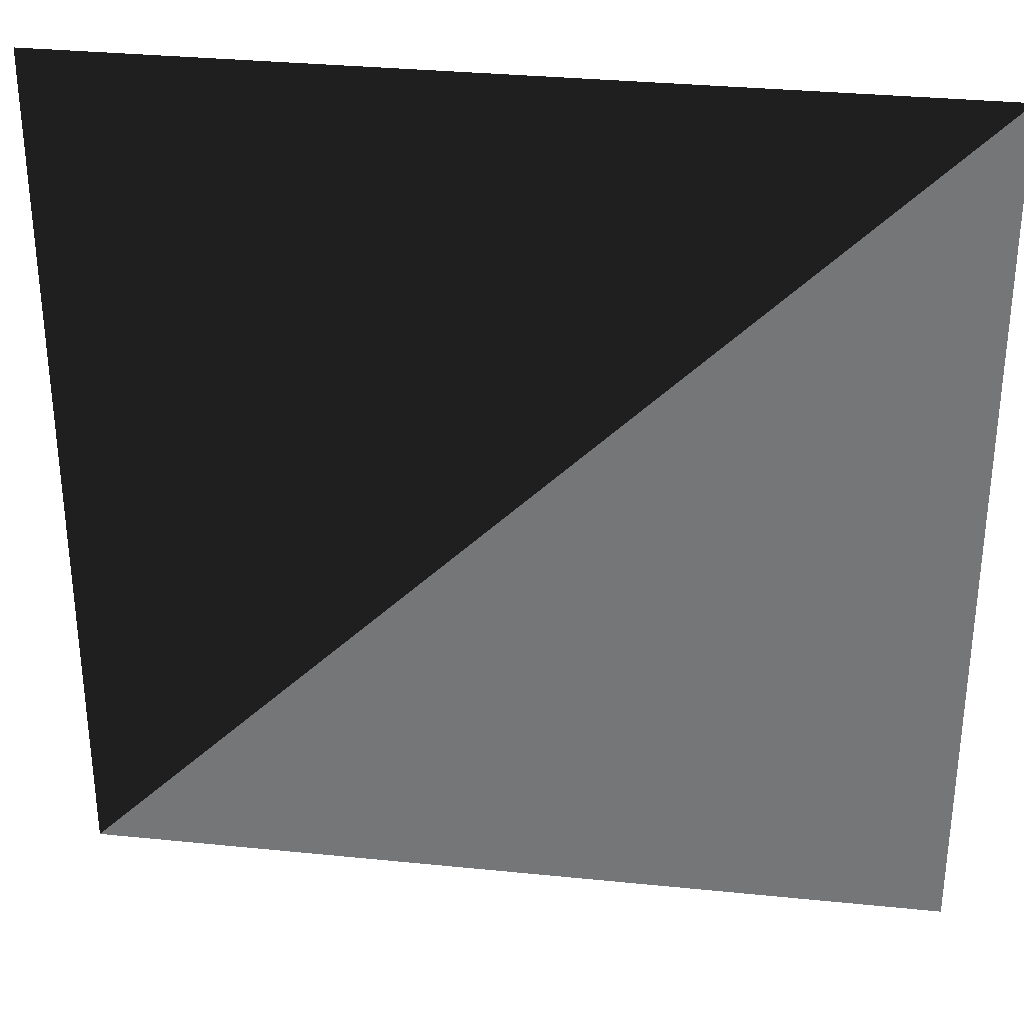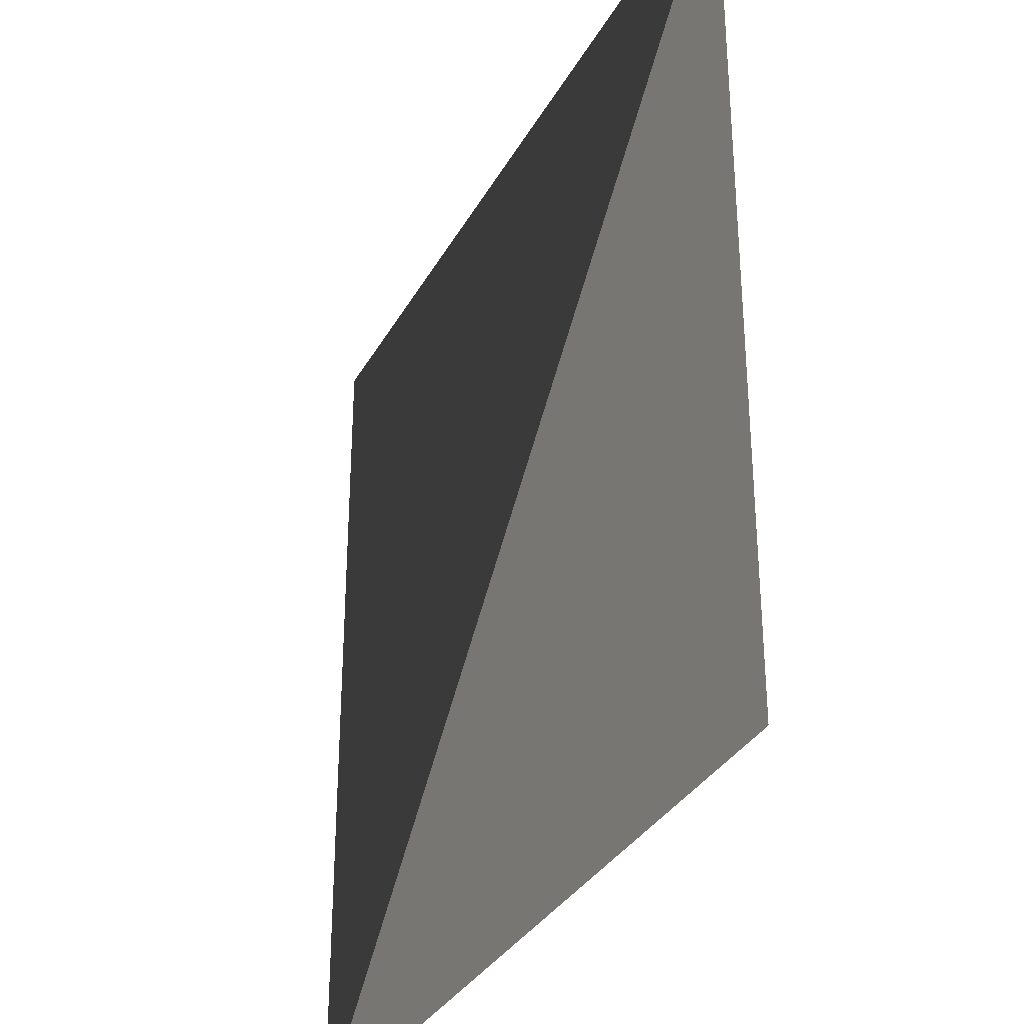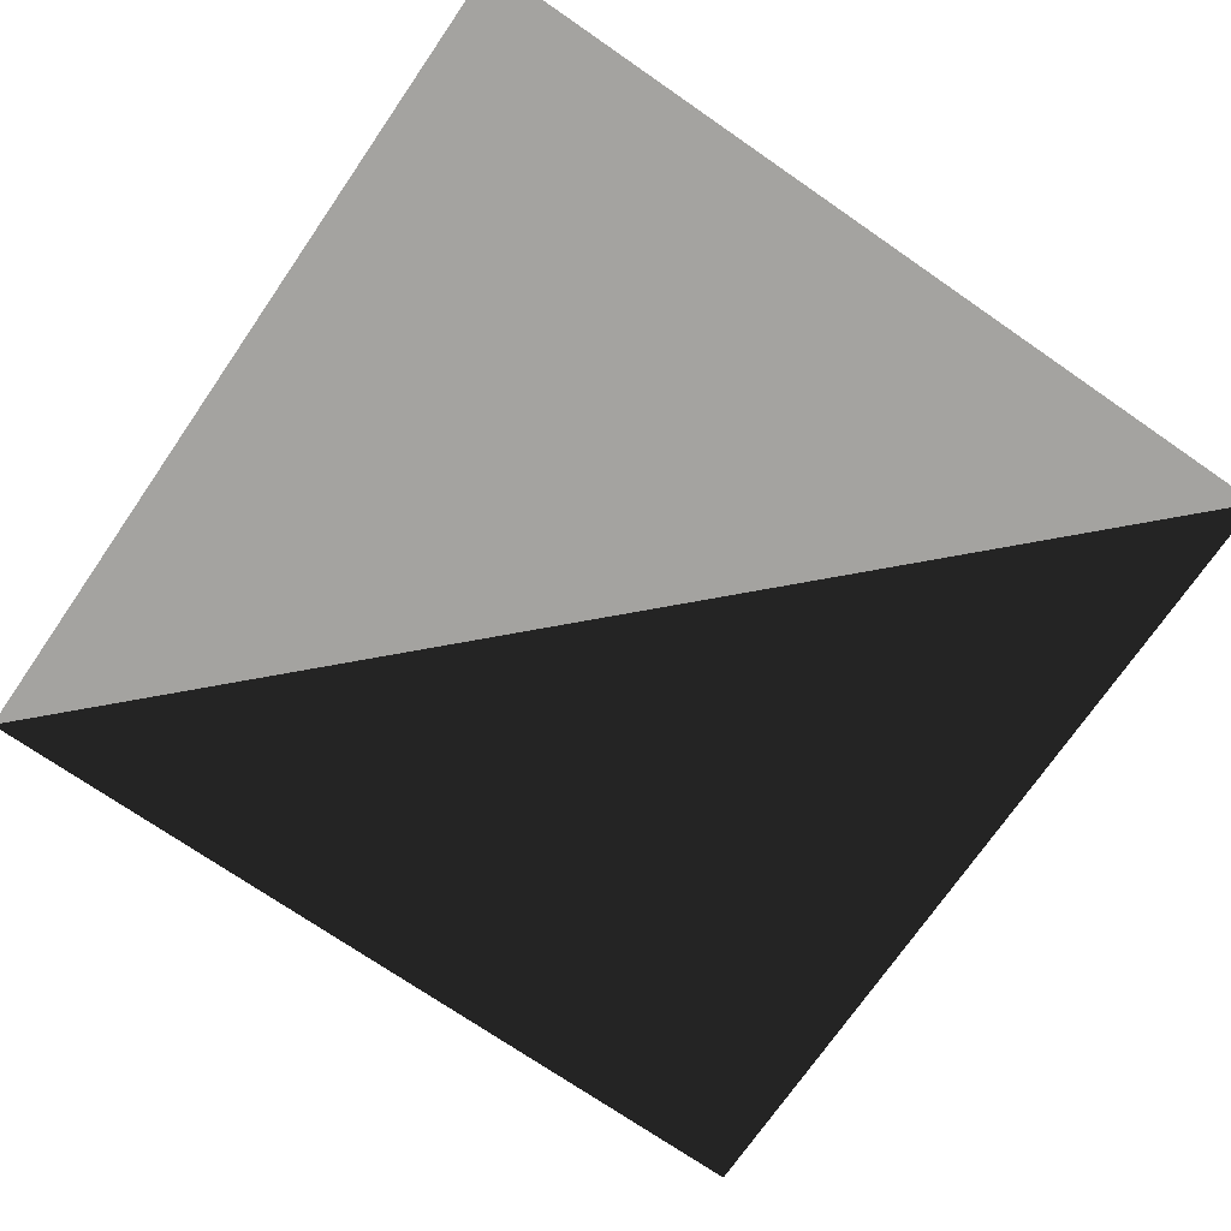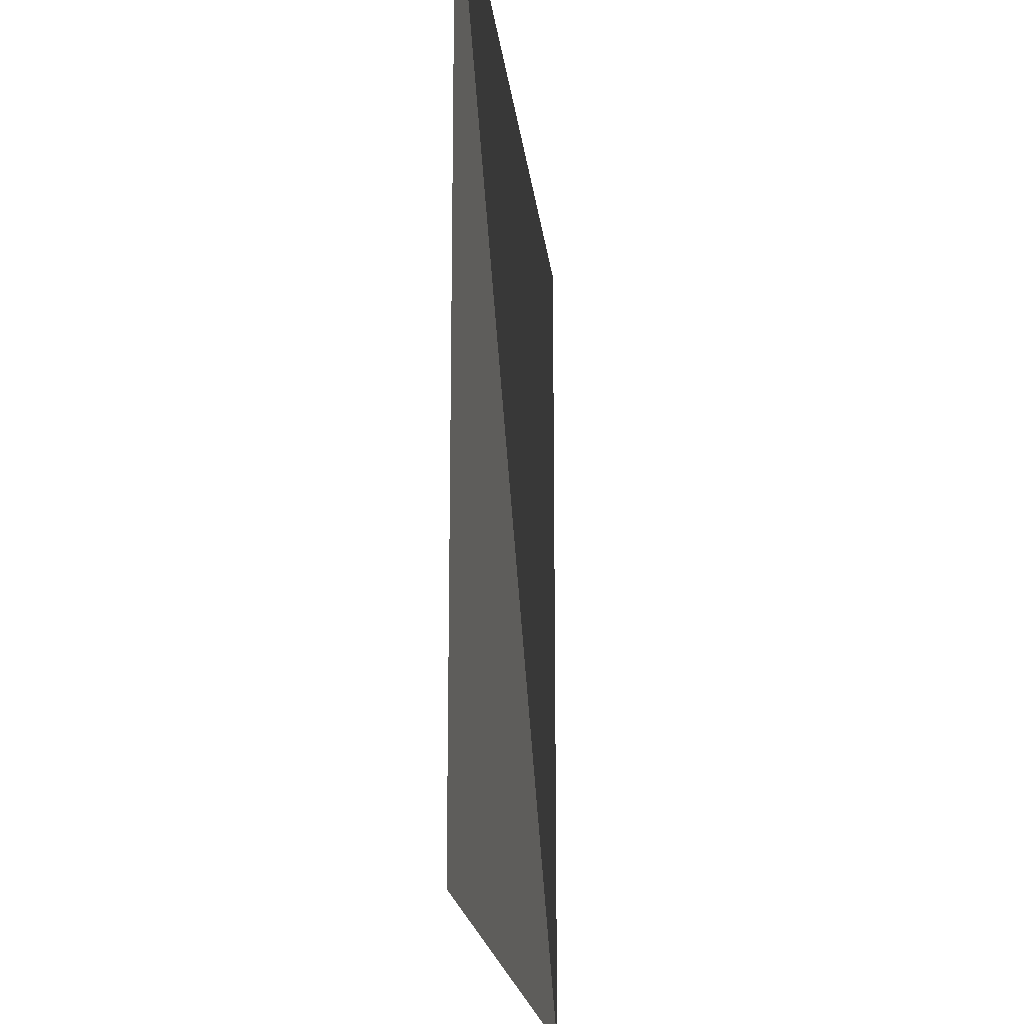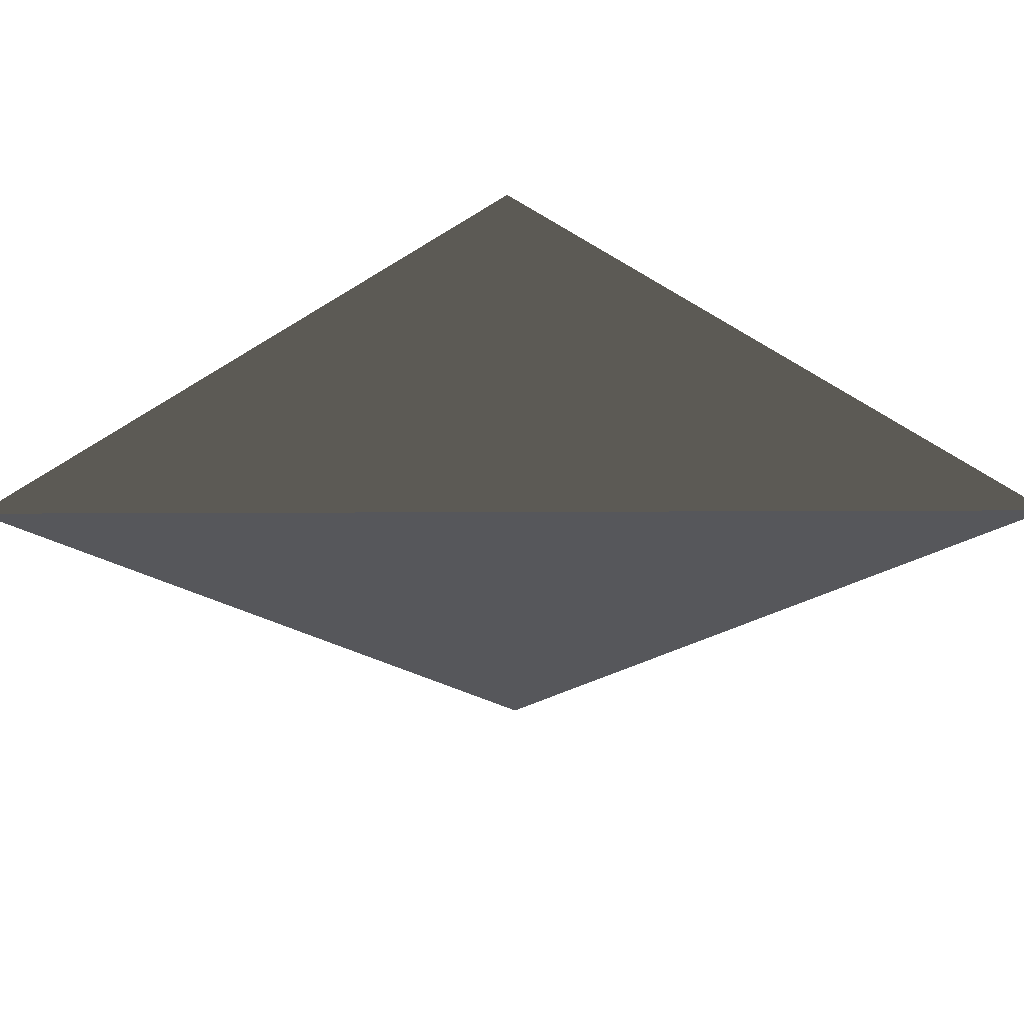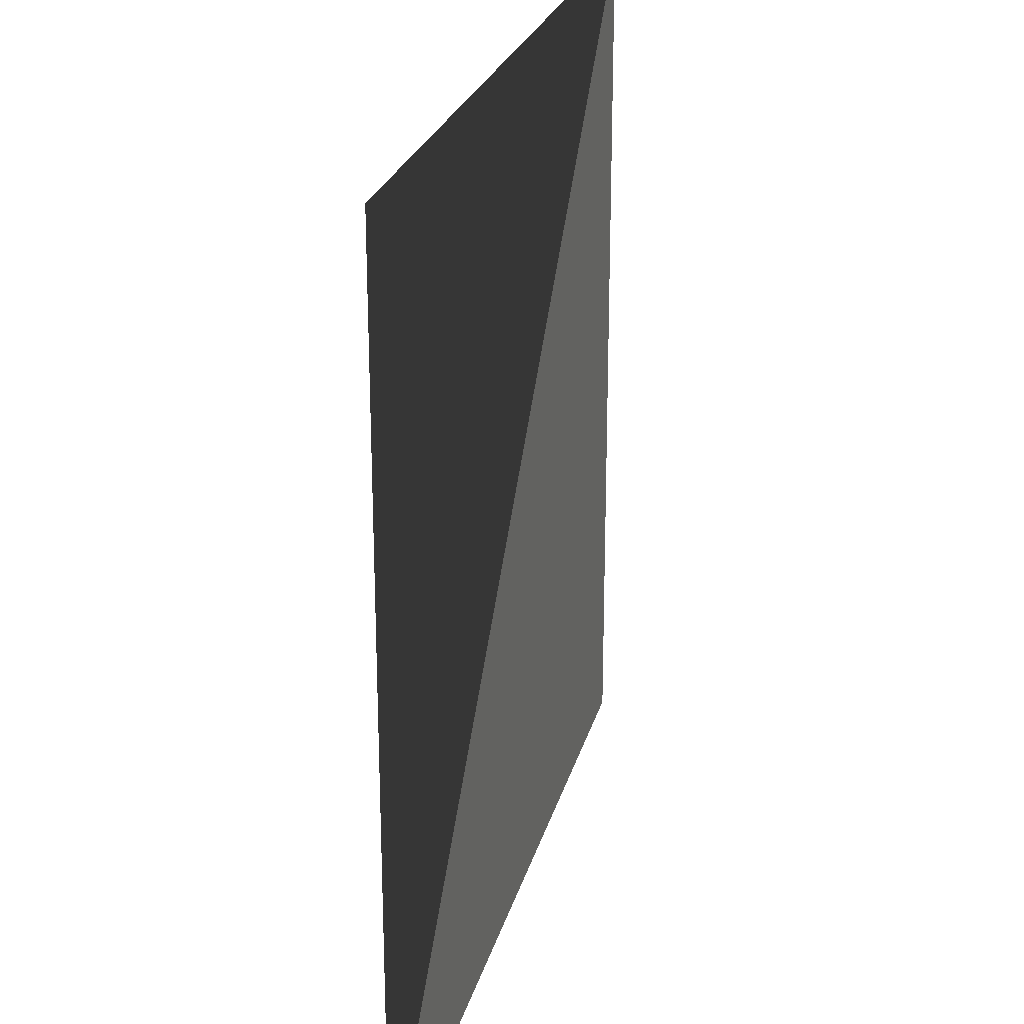
<metadata>
{"format":"obj","ext":"obj","renderer":"f3d","projection":"perspective","resolution":1024,"background":"white","views":[{"elev":32.0,"azim":-171.9,"up":"+Z"},{"elev":-32.8,"azim":-114.8,"up":"+Z"},{"elev":-73.0,"azim":-124.6,"up":"+Y"},{"elev":-19.0,"azim":-83.8,"up":"+Z"},{"elev":-27.2,"azim":45.4,"up":"+Y"},{"elev":24.6,"azim":103.9,"up":"+Z"}]}
</metadata>
<code>
g plane
v  -1  0  -1
v  -1  0   1
v   1  0   -1
v   1  0   1
f 1 2 3
f 2 3 4

</code>
